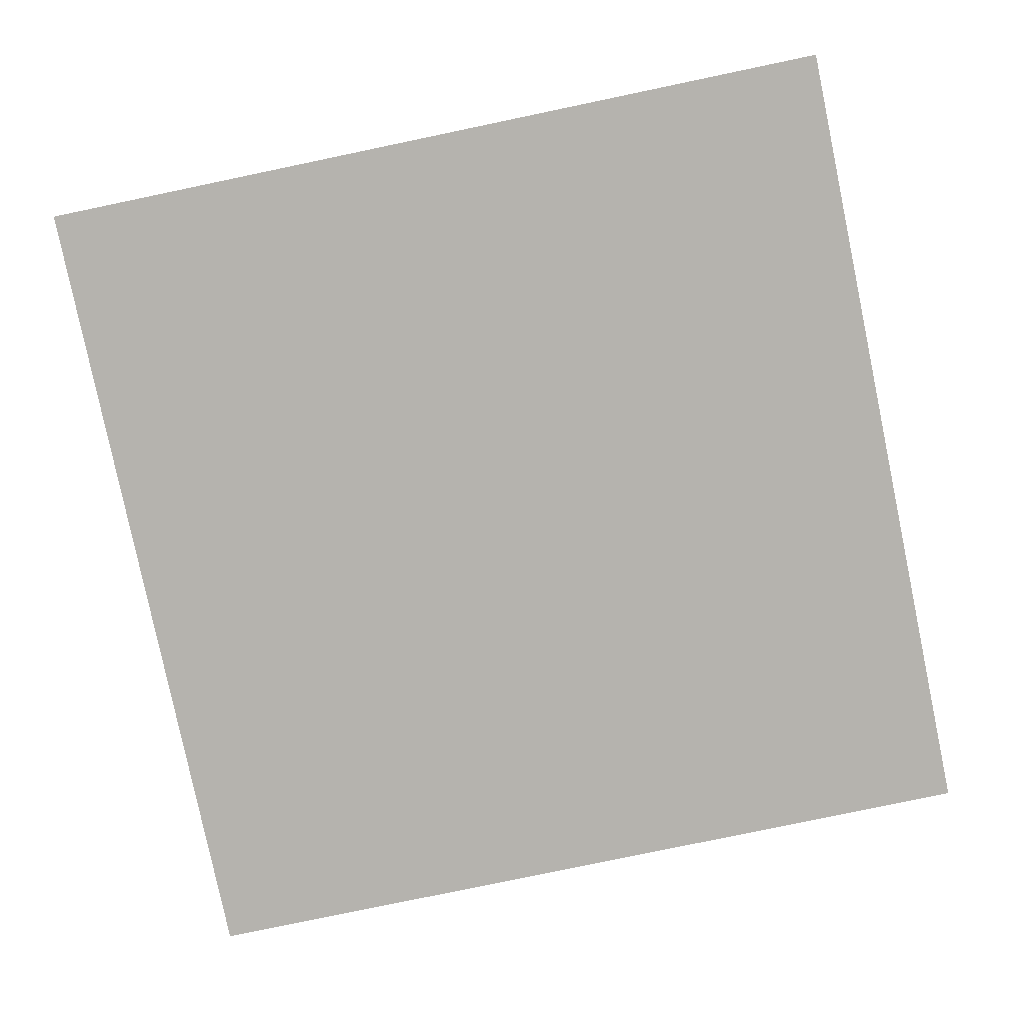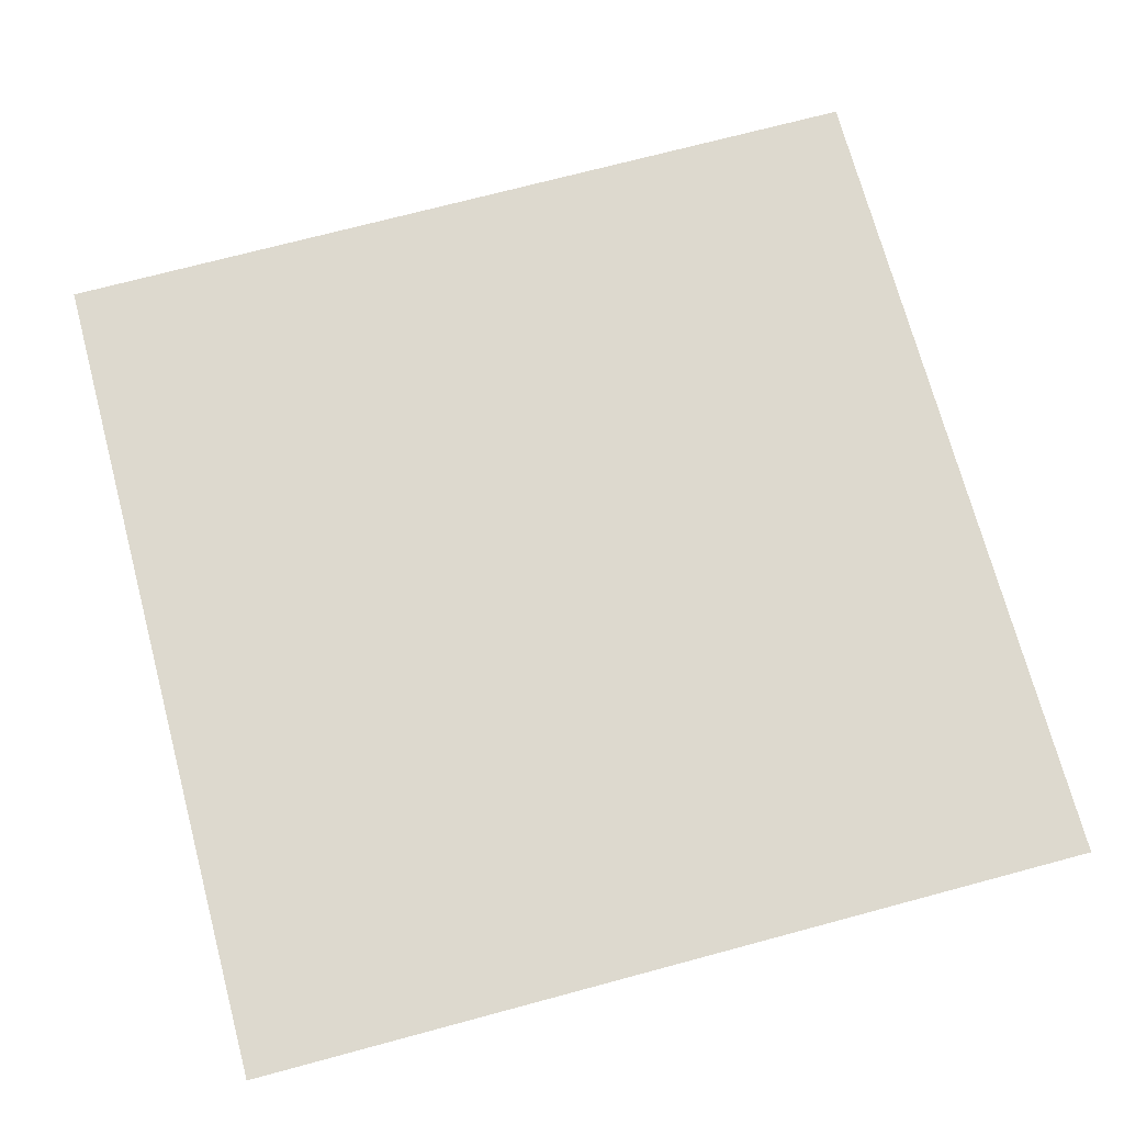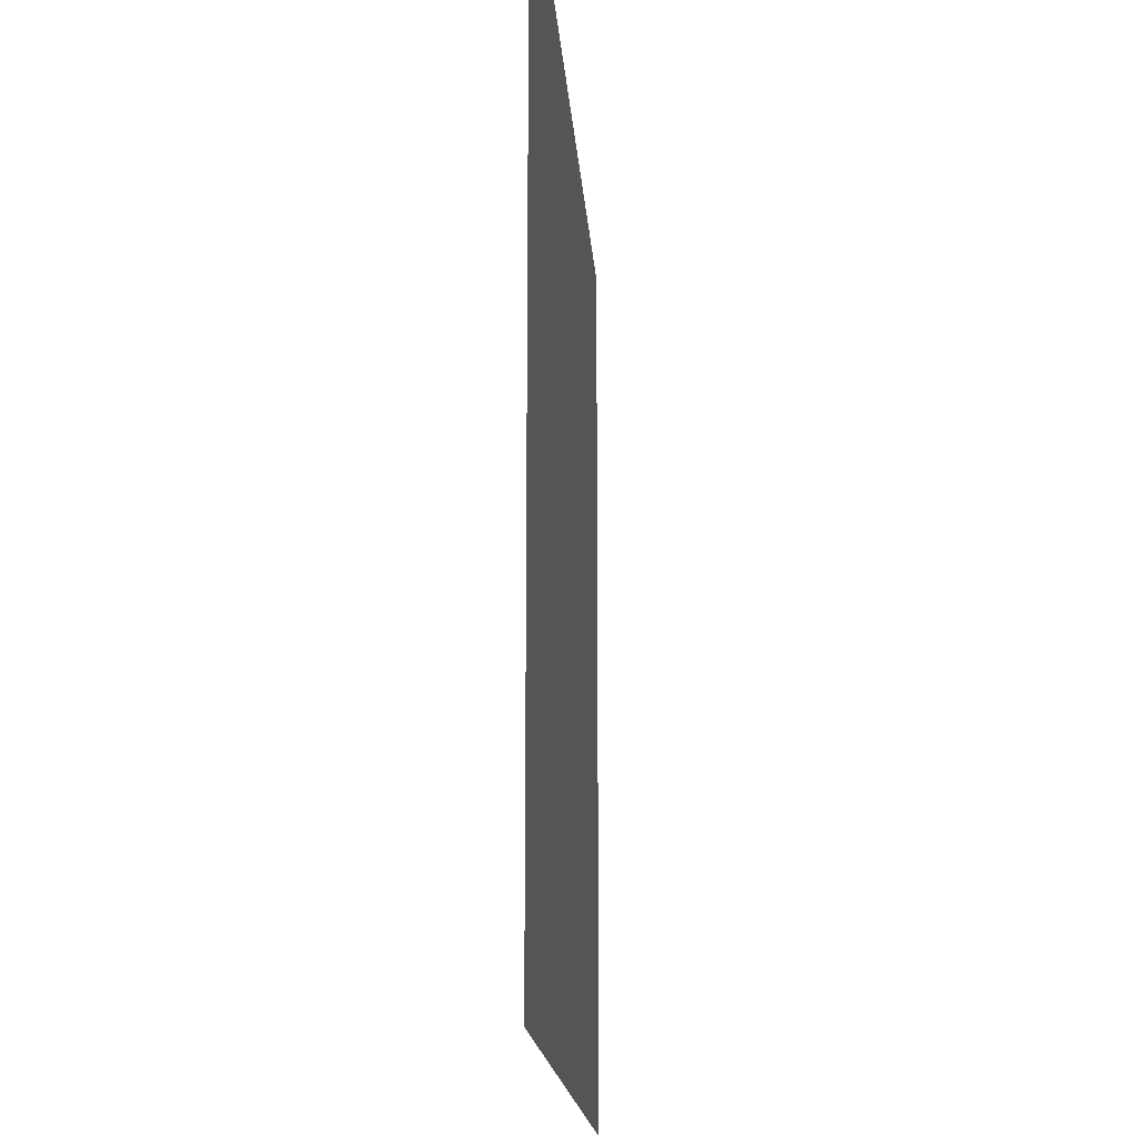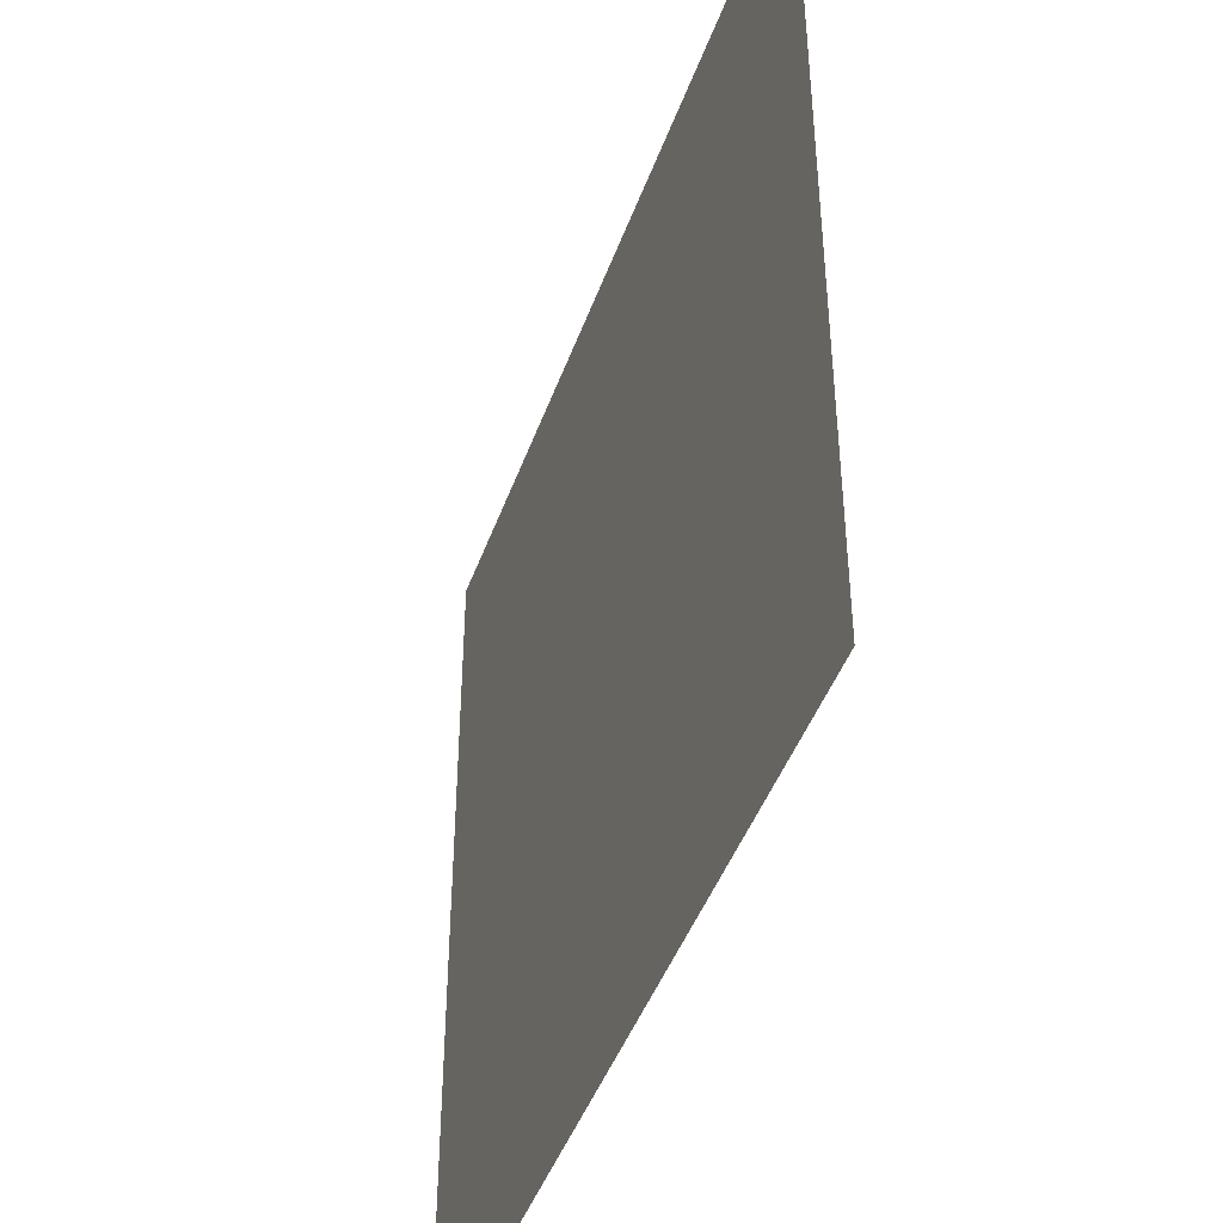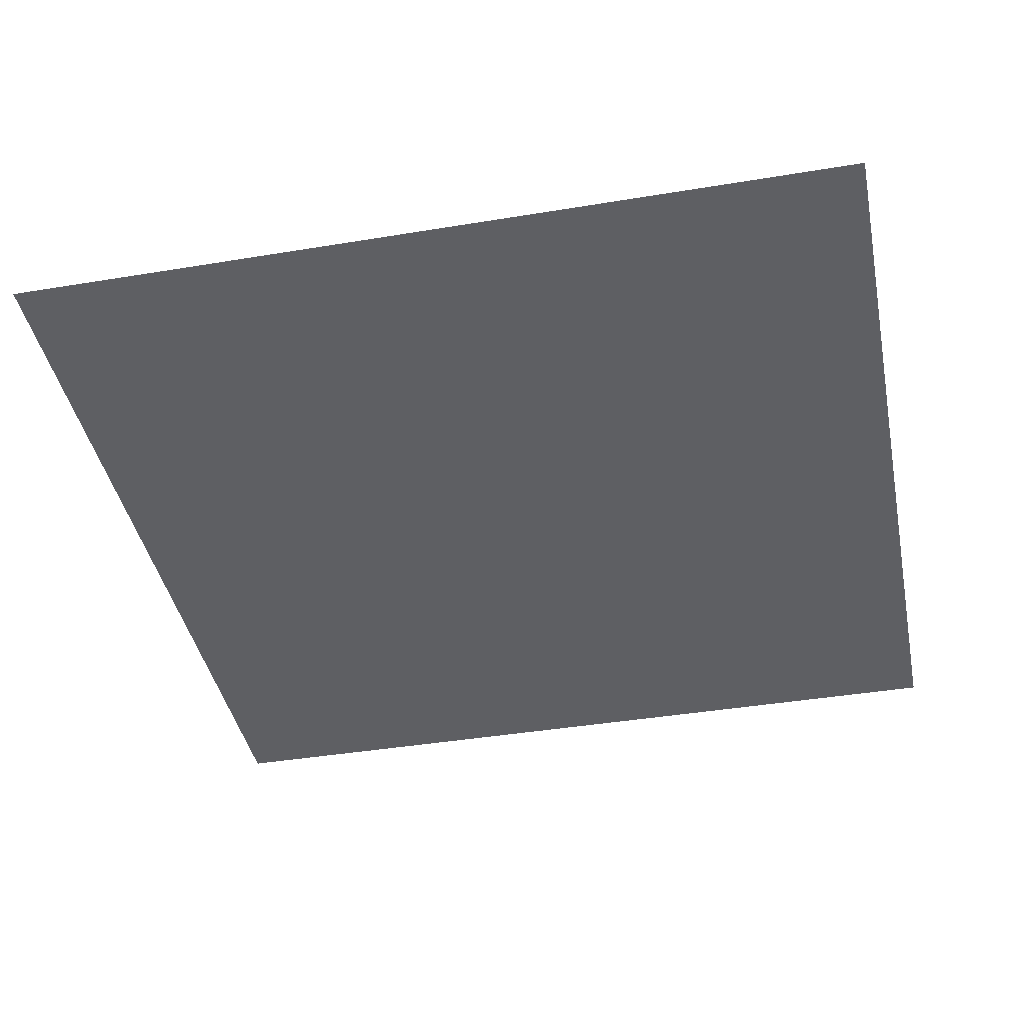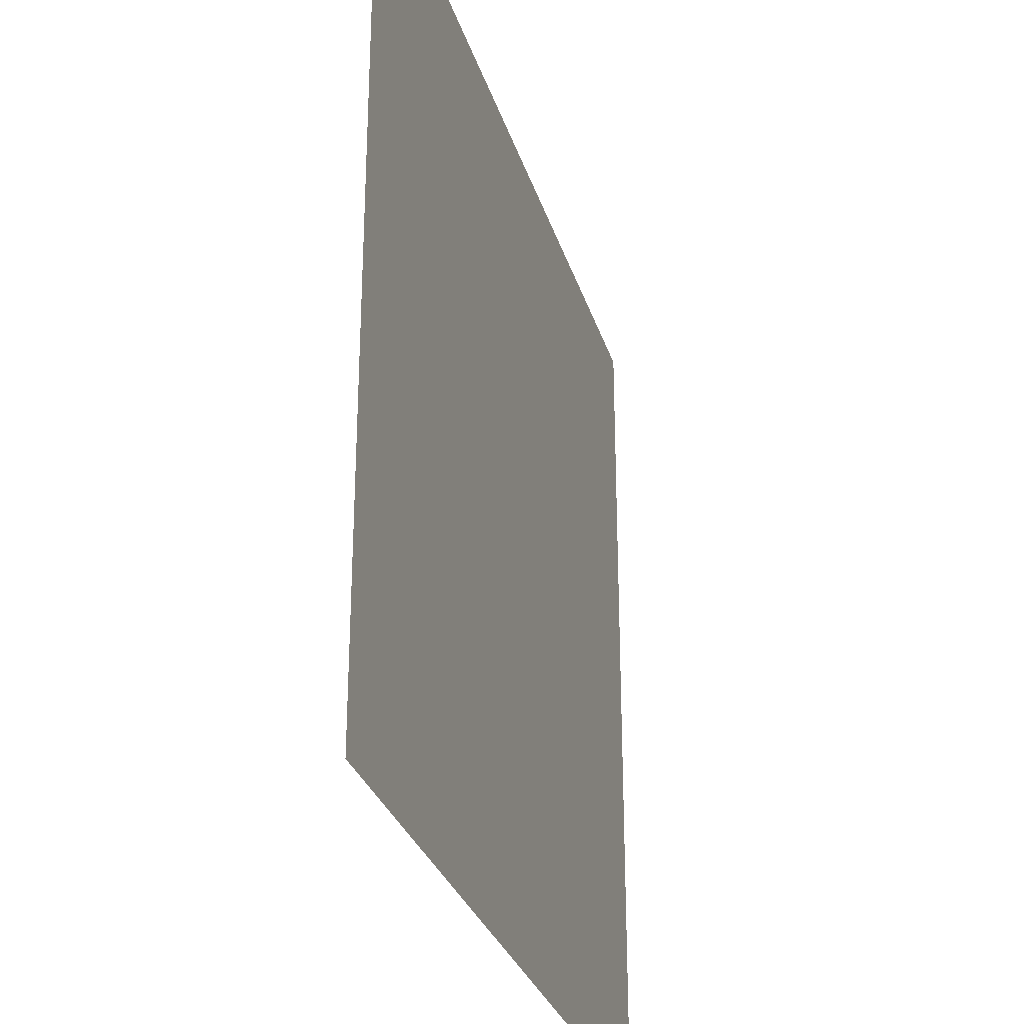
<metadata>
{"format":"obj","ext":"obj","renderer":"f3d","projection":"perspective","resolution":1024,"background":"white","views":[{"elev":-80.0,"azim":11.8,"up":"+Z"},{"elev":71.7,"azim":165.0,"up":"+Z"},{"elev":-16.0,"azim":-86.2,"up":"+Y"},{"elev":-44.7,"azim":-109.1,"up":"+Y"},{"elev":-41.1,"azim":-78.6,"up":"+Z"},{"elev":-29.3,"azim":-74.3,"up":"+Y"}]}
</metadata>
<code>
o Plane.004_Plane.005
v 100 -100 1.6e-05
v -100 -100 -1.6e-05
v 100 100 1.6e-05
v -100 100 -1.6e-05
v 100 -1.9e-05 1.6e-05
v -1.9e-05 -100 0
v -100 1.9e-05 -1.6e-05
v 1.9e-05 100 0
v 0 0 0
v 100 -50 1.6e-05
v -50 -100 -8e-06
v -100 50 -1.6e-05
v 50 100 8e-06
v 100 50 1.6e-05
v 50 -100 8e-06
v -100 -50 -1.6e-05
v -50 100 -8e-06
v 1e-05 50 0
v -1e-05 -50 0
v 50 -1e-05 8e-06
v -50 1e-05 -8e-06
v -50 -50 -8e-06
v 50 -50 8e-06
v 50 50 8e-06
v -50 50 -8e-06
v 100 -75 1.6e-05
v -75 -100 -1.2e-05
v -100 75 -1.6e-05
v 75 100 1.2e-05
v 100 25 1.6e-05
v 25 -100 4e-06
v -100 -25 -1.6e-05
v -25 100 -4e-06
v 1.5e-05 75 0
v -5e-06 -25 0
v 75 -1.5e-05 1.2e-05
v -25 5e-06 -4e-06
v 100 -25 1.6e-05
v -25 -100 -4e-06
v -100 25 -1.6e-05
v 25 100 4e-06
v 100 75 1.6e-05
v 75 -100 1.2e-05
v -100 -75 -1.6e-05
v -75 100 -1.2e-05
v 5e-06 25 0
v -1.5e-05 -75 0
v 25 -5e-06 4e-06
v -75 1.5e-05 -1.2e-05
v -50 -25 -8e-06
v -50 -75 -8e-06
v -25 -50 -4e-06
v -75 -50 -1.2e-05
v 50 -25 8e-06
v 50 -75 8e-06
v 75 -50 1.2e-05
v 25 -50 4e-06
v 50 75 8e-06
v 50 25 8e-06
v 75 50 1.2e-05
v 25 50 4e-06
v -50 75 -8e-06
v -50 25 -8e-06
v -25 50 -4e-06
v -75 50 -1.2e-05
v -75 25 -1.2e-05
v -25 25 -4e-06
v -25 75 -4e-06
v 25 25 4e-06
v 75 25 1.2e-05
v 75 75 1.2e-05
v 25 -75 4e-06
v 75 -75 1.2e-05
v 75 -25 1.2e-05
v -75 -75 -1.2e-05
v -25 -75 -4e-06
v -25 -25 -4e-06
v -75 -25 -1.2e-05
v 25 -25 4e-06
v 25 75 4e-06
v -75 75 -1.2e-05
g Plane.004_Plane.005_None
f 81 28 4
f 34 8 41
f 35 9 48
f 32 7 49
f 50 21 37
f 51 22 52
f 44 16 53
f 54 20 36
f 55 23 56
f 47 19 57
f 58 13 29
f 59 24 60
f 46 18 61
f 62 17 33
f 63 25 64
f 66 40 12
f 66 65 25
f 49 66 63
f 49 7 40
f 67 64 18
f 37 67 46
f 21 63 67
f 68 33 8
f 64 68 34
f 25 62 68
f 69 61 24
f 48 69 59
f 9 46 69
f 70 60 14
f 36 70 30
f 20 59 70
f 71 29 3
f 60 71 42
f 24 58 71
f 72 57 23
f 31 72 55
f 6 47 72
f 26 73 56
f 1 43 73
f 15 55 73
f 38 74 36
f 10 56 74
f 23 54 74
f 75 53 22
f 27 75 51
f 2 44 75
f 76 52 19
f 39 76 47
f 11 51 76
f 77 37 9
f 52 77 35
f 22 50 77
f 78 49 21
f 53 78 50
f 16 32 78
f 79 48 20
f 57 79 54
f 19 35 79
f 80 41 13
f 61 80 58
f 18 34 80
f 81 45 17
f 65 81 62
f 65 12 28
f 45 81 4
f 80 34 41
f 79 35 48
f 78 32 49
f 77 50 37
f 76 51 52
f 75 44 53
f 74 54 36
f 73 55 56
f 72 47 57
f 71 58 29
f 70 59 60
f 69 46 61
f 68 62 33
f 67 63 64
f 65 66 12
f 63 66 25
f 21 49 63
f 66 49 40
f 46 67 18
f 9 37 46
f 37 21 67
f 34 68 8
f 18 64 34
f 64 25 68
f 59 69 24
f 20 48 59
f 48 9 69
f 30 70 14
f 5 36 30
f 36 20 70
f 42 71 3
f 14 60 42
f 60 24 71
f 55 72 23
f 15 31 55
f 31 6 72
f 10 26 56
f 26 1 73
f 43 15 73
f 5 38 36
f 38 10 74
f 56 23 74
f 51 75 22
f 11 27 51
f 27 2 75
f 47 76 19
f 6 39 47
f 39 11 76
f 35 77 9
f 19 52 35
f 52 22 77
f 50 78 21
f 22 53 50
f 53 16 78
f 54 79 20
f 23 57 54
f 57 19 79
f 58 80 13
f 24 61 58
f 61 18 80
f 62 81 17
f 25 65 62
f 81 65 28

</code>
